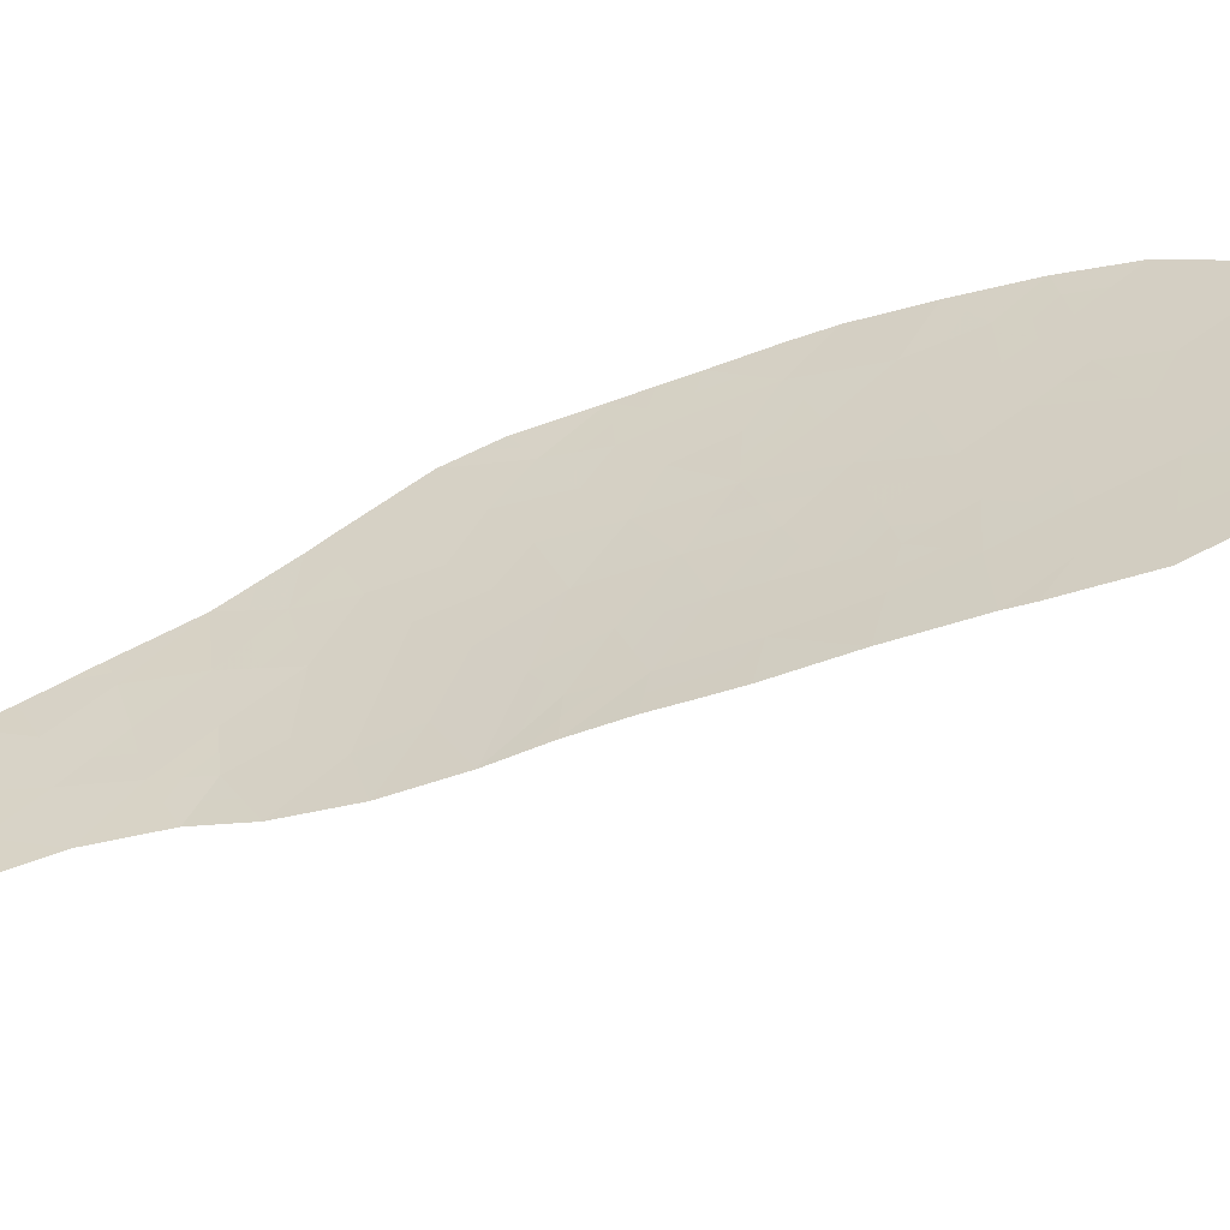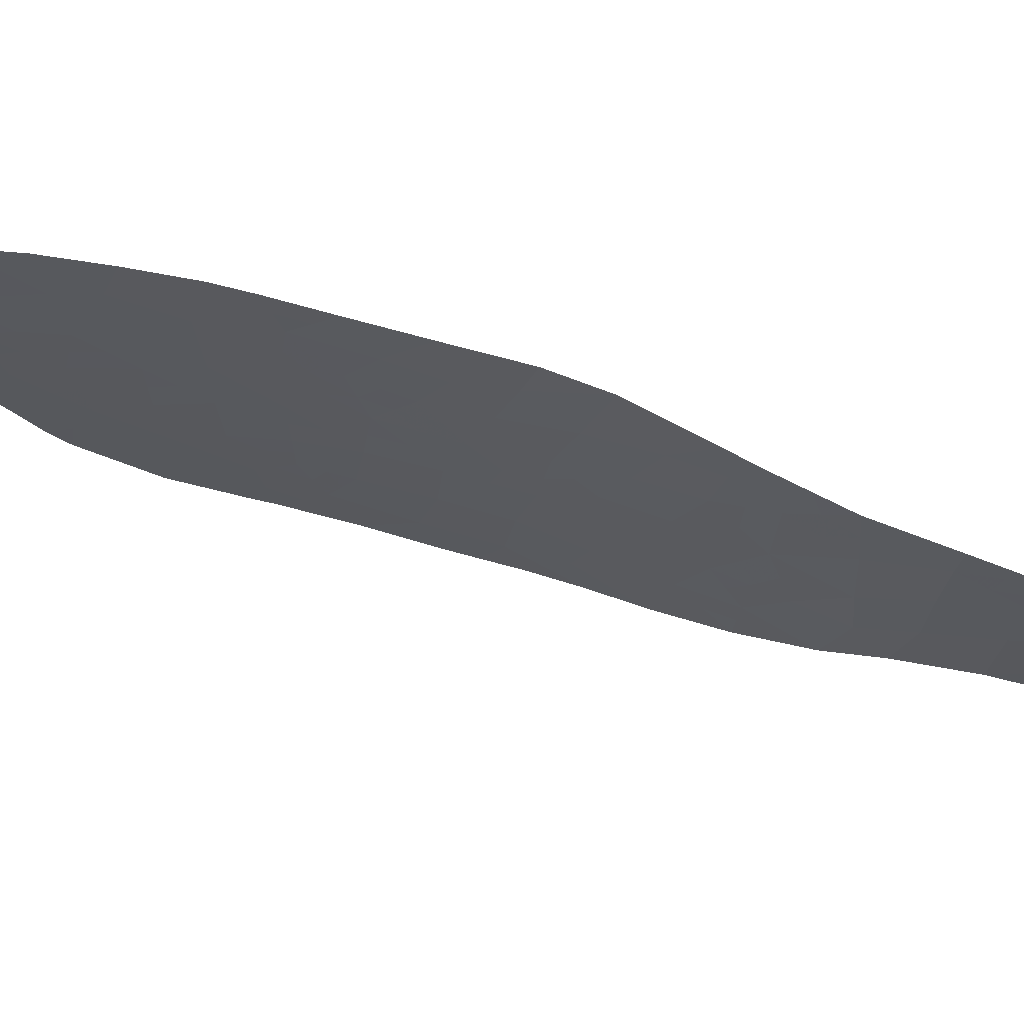
<metadata>
{"format":"obj","ext":"obj","renderer":"f3d","projection":"perspective","resolution":1024,"background":"white","views":[{"elev":27.5,"azim":63.1,"up":"+Y"},{"elev":-20.0,"azim":-104.9,"up":"+Y"}]}
</metadata>
<code>
v -56.22 130.3 30.2
v -54.87 129.8 31.54
v -57.84 131.1 27.74
v -48.6 133.5 22.63
v -49.5 133.3 23.02
v -61.19 127.6 37.29
v -60.37 128 35.92
v -48.47 133.4 23.12
v -49.78 133 24.09
v -55.18 131.9 26.02
v -59.14 129.3 32.27
v -58.65 129.8 31.11
v -55.42 130.9 28.76
v -53.97 130.9 29.01
v -52.6 131.8 26.73
v -51.36 132.1 26.18
v -52.57 132.3 25.44
v -54.37 133.1 22.42
v -61 130.5 28.94
v -49.91 133.5 22.28
v -50.95 133.1 23.21
v -61.15 128.1 35.8
v -56.67 131.9 25.64
v -56.74 132.9 22.67
v -49.54 134 21.02
v -59.11 128 36.14
v -56.82 128.2 35.6
v -58.77 126.6 40.88
v -58.77 126.9 39.92
v -49.59 132.2 26.42
v -50.72 131.5 28.32
v -59.39 130.2 30.04
v -52.9 134.2 19.38
v -61.26 130.1 30.1
v -51.19 132.6 24.77
v -52.33 131 29.06
v -51.71 131.6 27.5
v -58.6 126.7 40.83
v -52.35 130.3 31.05
v -53.96 132.3 25
v -54.14 132.7 23.68
v -53.41 129.4 33.03
v -60.01 129.7 31.27
v -57.03 130.7 28.78
v -52.92 129.8 32.02
v -57.72 129.4 32.1
v -58.65 127.6 37.57
v -60.37 131.1 27.44
v -58.83 131.3 26.89
v -59.77 131.6 26.05
v -57.35 129.9 30.96
v -48.71 132.8 24.9
v -50.09 132.5 25.54
v -54.73 134.1 19.5
v -53.45 133.5 21.53
v -52.68 133.2 22.52
v -52.44 133.8 20.91
v -54.65 131.4 27.52
v -51.07 134.2 19.97
v -57.47 127 39.7
v -58.3 127.2 38.82
v -57.67 127.9 36.45
v -57.97 128.3 35.17
v -56.26 129.7 31.78
v -54.19 128.8 34.34
v -55.51 128.8 34.07
v -56.53 129.1 33.15
v -59.98 126.8 40.35
v -58.17 128.9 33.63
v -59.71 127.2 38.78
v -53.72 131.8 26.43
v -53.16 131.4 27.71
v -59.86 128.9 33.25
v -56.12 133.7 20.25
v -55.48 132.3 24.62
v -51.1 133.6 21.65
v -59.31 132 24.83
v -57.14 133.3 21.38
v -61.15 129.4 31.82
v -52.58 132.7 24.1
v -57 127.5 37.87
v -61.2 127.4 38.14
v -60.04 127.6 37.31
v -55.2 128.3 35.57
v -60.97 128.6 34.14
v -58.95 132.3 24.04
v -57.14 132.4 24.08
v -57.58 131.5 26.56
v -53.59 133.8 20.49
v -49.88 132 26.85
v -59.95 130.6 28.92
v -60.78 127.1 39.35
v -61.08 129.2 32.47
v -60.25 129.3 32.21
v -51.47 130.9 29.75
v -51.85 130.6 30.32
v -58.55 130.6 28.86
v -56.7 128.6 34.53
v -58.1 132.8 22.74
v -54.63 130.4 30.26
v -55.56 132.8 23.23
v -56.17 127.9 36.47
v -53.82 130 31.48
v -54.62 133.6 21.01
v -58.32 131.9 25.44
v -55.76 133.2 21.83
v -55.13 129.3 32.99
v -53.12 130.4 30.46
v -59.11 130.9 27.97
v -57.86 130.2 29.99
v -59.41 128.5 34.71
v -56.34 131.3 27.29
v -59.57 127.8 36.73
v -60.21 127.8 36.61
v -59.74 128 36.03
v -48.59 133.1 24.01
v -49.25 132.9 24.49
v -49.13 133.2 23.61
v -58.43 129.4 32.18
v -58.89 129.6 31.69
v -58.18 129.6 31.61
v -54.7 130.9 28.89
v -54.3 130.6 29.64
v -55.02 130.6 29.51
v -51.98 132 26.45
v -52.59 132 26.08
v -51.96 132.2 25.81
v -49.26 133.5 22.45
v -49.05 133.4 22.82
v -49.7 133.4 22.65
v -50.22 133.2 23.11
v -50.43 133.3 22.74
v -49.07 133.8 21.82
v -49.73 133.8 21.65
v -58.54 128.1 35.66
v -57.82 128.1 35.81
v -58.39 127.9 36.29
v -57.4 128.2 35.38
v -57.24 128 36.02
v -49.99 132.2 26.19
v -50.62 132.1 26.52
v -50.72 132.3 25.86
v -55.82 130.6 29.48
v -55.42 130.3 30.23
v -49.74 132.1 26.64
v -49.84 132.3 25.98
v -58.21 130.4 29.43
v -58.63 130.2 30.02
v -58.97 130.4 29.45
v -51.1 131.2 29.03
v -51.9 130.9 29.4
v -51.53 131.2 28.69
v -51.88 132.4 25.11
v -51.28 132.4 25.48
v -58.69 126.7 40.86
v -58.77 126.8 40.4
v -58.68 126.8 40.37
v -53.36 132.7 23.89
v -53.27 132.5 24.55
v -54.05 132.5 24.34
v -53.8 129.1 33.68
v -54.66 129 33.66
v -54.27 129.3 33.01
v -48.54 133.5 22.88
v -48.98 133.4 23.07
v -49.94 132.7 24.81
v -49.4 132.6 25.22
v -53.06 133.4 22.02
v -53.52 133.2 22.47
v -53.91 133.3 21.98
v -55.76 131.6 26.65
v -54.92 131.6 26.77
v -55.5 131.3 27.41
v -58.25 130 30.55
v -59.02 130 30.58
v -56.62 130.5 29.49
v -56.23 130.8 28.77
v -50.3 134.1 20.49
v -50.32 133.8 21.33
v -51.08 133.9 20.81
v -54.34 129.9 31.51
v -53.62 129.7 32.26
v -54.14 129.6 32.29
v -52.95 133.6 21.22
v -52.56 133.5 21.72
v -56.8 129.8 31.37
v -56.78 130.1 30.58
v -56.24 130 30.99
v -51.07 132.9 23.99
v -51.89 132.7 24.44
v -51.77 132.9 23.66
v -57.13 129.3 32.62
v -56.99 129.6 31.94
v -56.4 129.4 32.47
v -57.53 129.7 31.53
v -49.64 133.1 23.55
v -50.37 133.1 23.65
v -60.38 126.9 39.85
v -60.25 127.1 39.07
v -59.84 127 39.57
v -57.82 127.5 37.72
v -58.16 127.7 37.01
v -57.33 127.7 37.16
v -55 129.6 32.26
v -53.37 129.9 31.75
v -53.16 129.6 32.52
v -55.54 130.1 30.87
v -55.56 129.8 31.66
v -55.92 131.9 25.83
v -56.07 132.1 25.13
v -55.33 132.1 25.32
v -54.72 132.3 24.81
v -54.57 132.1 25.51
v -53.16 131.8 26.58
v -53.14 132 25.94
v -56.92 127.9 36.46
v -56.58 127.7 37.17
v -59.13 132.2 24.43
v -58.64 132.1 24.74
v -58.82 131.9 25.13
v -58.88 127.8 36.86
v -57.95 129.2 32.86
v -57.35 129 33.39
v -59.34 127.6 37.44
v -61.06 128.3 34.97
v -60.67 128.3 35.03
v -60.76 128 35.86
v -58.47 127.4 38.2
v -57.65 127.3 38.34
v -58.53 127.1 39.37
v -59.24 127.1 39.35
v -59 127.2 38.8
v -61.2 127.5 37.72
v -60.62 127.6 37.3
v -60.62 127.5 37.73
v -59.38 126.7 40.61
v -59.37 126.8 40.13
v -57.24 127.2 38.78
v -57.88 127.1 39.26
v -60.78 127.8 36.6
v -54.19 131.6 26.98
v -53.44 131.6 27.07
v -53.91 131.4 27.62
v -57.79 130.7 28.82
v -57.45 130.5 29.39
v -57.49 131.9 25.54
v -57.73 132.1 24.76
v -56.9 132.1 24.86
v -57.12 131.7 26.1
v -56.5 131.6 26.47
v -56.96 131.4 26.92
v -57.04 130.3 30.1
v -51.02 133.4 22.43
v -51.81 133.2 22.86
v -51.89 133.4 22.09
v -57.62 132.6 23.41
v -58.05 132.3 24.06
v -58.53 132.5 23.39
v -53.87 130.4 30.36
v -53.47 130.2 30.97
v -54.22 130.2 30.87
v -60.99 127.2 38.75
v -60.46 127.3 38.46
v -59.18 127.4 38.18
v -59.87 127.4 38.05
v -58 129.8 31.04
v -54.45 131.8 26.22
v -55.69 129.5 32.38
v -55.83 129.2 33.07
v -50.8 131.8 27.18
v -51.53 131.9 26.84
v -58.79 128.7 34.17
v -58.07 128.6 34.4
v -58.69 128.4 34.94
v -58.04 126.8 40.27
v -58.12 126.9 39.81
v -50.49 132.8 24.43
v -54.75 130.1 30.9
v -52.88 131.6 27.22
v -50.3 131.7 27.59
v -51.22 131.5 27.91
v -55.19 133.4 21.42
v -54.49 133.4 21.72
v -55.06 133.2 22.13
v -57.6 130.1 30.48
v -50.5 133.6 21.97
v -52.57 132.5 24.77
v -52.02 131.3 28.28
v -61.03 128.9 33.3
v -60.47 129.1 32.86
v -60.42 128.8 33.7
v -60.67 129.3 32.34
v -60.06 129.1 32.73
v -61.2 129.8 30.96
v -60.64 129.9 30.68
v -60.58 129.6 31.54
v -60.33 130.1 30.07
v -59.7 129.9 30.65
v -59.7 129.3 32.24
v -60.13 129.5 31.74
v -59.58 129.5 31.77
v -56.68 131 28.04
v -55.88 131.1 28.02
v -55.04 131.1 28.14
v -49.15 132.5 25.66
v -53.84 132.1 25.72
v -50.64 132.5 25.15
v -59.33 129.7 31.19
v -59.5 129.1 32.76
v -54.1 133.7 20.75
v -54.68 133.8 20.26
v -54.16 133.9 20
v -52.75 131.2 28.39
v -52.44 131.5 27.61
v -52.16 131.7 27.11
v -60.7 129.4 32.02
v -56.45 133.3 21.61
v -56.63 133.5 20.82
v -55.94 133.5 21.04
v -59.54 131.8 25.44
v -59.05 131.7 25.75
v -53.57 131.2 28.36
v -53.15 131 29.04
v -54.85 128.8 34.21
v -54.69 128.5 34.96
v -55.36 128.5 34.82
v -60.6 130.3 29.51
v -59.67 130.4 29.48
v -51.98 134.2 19.67
v -51.75 134 20.44
v -52.67 134 20.15
v -61.12 129.3 32.14
v -51.66 130.7 30.04
v -52.09 130.8 29.69
v -53.26 132.3 25.22
v -59.6 131.2 27.17
v -60.07 131.3 26.75
v -59.3 131.5 26.47
v -53.41 133 23.1
v -54.25 132.9 23.05
v -52.63 133 23.31
v -53.52 133.7 21.01
v -53.01 133.8 20.7
v -51.77 133.7 21.28
v -55.37 133.7 20.63
v -55.42 133.9 19.88
v -58.66 129.1 32.95
v -54.04 133.5 21.27
v -61.13 130.3 29.52
v -60.47 130.6 28.93
v -52.73 130.7 29.76
v -53.55 130.7 29.74
v -56.94 133.1 22.03
v -56.25 133.1 22.25
v -56.62 128.8 33.84
v -57.44 128.7 34.08
v -57.34 128.4 34.85
v -57.62 133 22.06
v -57.42 132.8 22.71
v -59.25 130.6 28.89
v -57.44 130.9 28.26
v -57.09 131.2 27.51
v -57.71 131.3 27.15
v -58.2 130.9 28.3
v -60.69 130.8 28.19
v -60.16 130.8 28.18
v -59.74 131 27.71
v -59.53 130.8 28.44
v -56.94 132.6 23.38
v -55.66 133 22.53
v -56.15 132.8 22.95
v -56.35 132.6 23.66
v -56.02 129 33.61
v -56.11 128.7 34.3
v -55.95 128.4 35.05
v -55.69 128.1 36.02
v -56.49 128 36.03
v -56.01 128.2 35.58
v -56.76 128.4 35.06
v -54.96 133 22.83
v -54.85 132.8 23.45
v -55.52 132.6 23.92
v -56.31 132.4 24.35
v -54.81 132.5 24.15
v -58.34 131.2 27.31
v -58.48 131 27.85
v -58.97 131.1 27.43
v -58.2 131.4 26.72
v -53.81 134.1 19.44
v -53.24 134 19.94
v -59.26 128.2 35.43
v -59.89 128.2 35.31
v -60.19 128.5 34.43
v -52.63 130.1 31.53
v -53.02 130.1 31.24
v -52.73 130.3 30.75
v -58.58 131.6 26.17
v -57.95 131.7 26
v -52.1 130.4 30.69
v -52.48 130.5 30.39
v -59.64 128.7 33.98
v -58.83 130.8 28.42
v -55.32 129 33.53
v -61.17 127.8 36.54
v -54.31 131.1 28.27
v -59.02 128.9 33.44
f 26 113 115
f 113 83 114
f 113 114 115
f 115 114 7
f 8 116 118
f 116 52 117
f 116 117 118
f 118 117 9
f 46 119 121
f 119 11 120
f 119 120 121
f 121 120 12
f 13 122 124
f 122 14 123
f 122 123 124
f 124 123 100
f 16 125 127
f 125 15 126
f 125 126 127
f 127 126 17
f 20 128 130
f 128 4 129
f 128 129 130
f 130 129 5
f 5 131 130
f 131 21 132
f 131 132 130
f 130 132 20
f 25 133 134
f 133 4 128
f 133 128 134
f 134 128 20
f 26 135 137
f 135 63 136
f 135 136 137
f 137 136 62
f 63 138 136
f 138 27 139
f 138 139 136
f 136 139 62
f 53 140 142
f 140 90 141
f 140 141 142
f 142 141 16
f 1 143 144
f 143 13 124
f 143 124 144
f 144 124 100
f 30 145 146
f 145 90 140
f 145 140 146
f 146 140 53
f 97 147 149
f 147 110 148
f 147 148 149
f 149 148 32
f 31 150 152
f 150 95 151
f 150 151 152
f 152 151 36
f 16 127 154
f 127 17 153
f 127 153 154
f 154 153 35
f 38 155 157
f 155 28 156
f 155 156 157
f 157 156 29
f 41 158 160
f 158 80 159
f 158 159 160
f 160 159 40
f 42 161 163
f 161 65 162
f 161 162 163
f 163 162 107
f 4 164 129
f 164 8 165
f 164 165 129
f 129 165 5
f 53 166 167
f 166 9 117
f 166 117 167
f 167 117 52
f 55 168 170
f 168 56 169
f 168 169 170
f 170 169 18
f 112 171 173
f 171 10 172
f 171 172 173
f 173 172 58
f 32 148 175
f 148 110 174
f 148 174 175
f 175 174 12
f 1 176 143
f 176 44 177
f 176 177 143
f 143 177 13
f 59 178 180
f 178 25 179
f 178 179 180
f 180 179 76
f 2 181 183
f 181 103 182
f 181 182 183
f 183 182 42
f 55 184 168
f 184 57 185
f 184 185 168
f 168 185 56
f 64 186 188
f 186 51 187
f 186 187 188
f 188 187 1
f 21 189 191
f 189 35 190
f 189 190 191
f 191 190 80
f 67 192 194
f 192 46 193
f 192 193 194
f 194 193 64
f 46 195 193
f 195 51 186
f 195 186 193
f 193 186 64
f 8 118 165
f 118 9 196
f 118 196 165
f 165 196 5
f 5 196 131
f 196 9 197
f 196 197 131
f 131 197 21
f 68 198 200
f 198 92 199
f 198 199 200
f 200 199 70
f 81 201 203
f 201 47 202
f 201 202 203
f 203 202 62
f 2 183 204
f 183 42 163
f 183 163 204
f 204 163 107
f 42 182 206
f 182 103 205
f 182 205 206
f 206 205 45
f 1 207 188
f 207 2 208
f 207 208 188
f 188 208 64
f 10 209 211
f 209 23 210
f 209 210 211
f 211 210 75
f 75 212 211
f 212 40 213
f 212 213 211
f 211 213 10
f 15 214 126
f 214 71 215
f 214 215 126
f 126 215 17
f 62 216 203
f 216 102 217
f 216 217 203
f 203 217 81
f 77 218 220
f 218 86 219
f 218 219 220
f 220 219 105
f 47 221 202
f 221 26 137
f 221 137 202
f 202 137 62
f 69 222 223
f 222 46 192
f 222 192 223
f 223 192 67
f 47 224 221
f 224 83 113
f 224 113 221
f 221 113 26
f 22 225 227
f 225 85 226
f 225 226 227
f 227 226 7
f 61 228 229
f 228 47 201
f 228 201 229
f 229 201 81
f 61 230 232
f 230 29 231
f 230 231 232
f 232 231 70
f 82 233 235
f 233 6 234
f 233 234 235
f 235 234 83
f 28 236 156
f 236 68 237
f 236 237 156
f 156 237 29
f 68 200 237
f 200 70 231
f 200 231 237
f 237 231 29
f 61 229 239
f 229 81 238
f 229 238 239
f 239 238 60
f 83 234 114
f 234 6 240
f 234 240 114
f 114 240 7
f 58 241 243
f 241 71 242
f 241 242 243
f 243 242 72
f 110 147 245
f 147 97 244
f 147 244 245
f 245 244 44
f 23 246 248
f 246 105 247
f 246 247 248
f 248 247 87
f 88 249 251
f 249 23 250
f 249 250 251
f 251 250 112
f 44 176 245
f 176 1 252
f 176 252 245
f 245 252 110
f 76 253 255
f 253 21 254
f 253 254 255
f 255 254 56
f 99 256 258
f 256 87 257
f 256 257 258
f 258 257 86
f 100 259 261
f 259 108 260
f 259 260 261
f 261 260 103
f 70 199 263
f 199 92 262
f 199 262 263
f 263 262 82
f 83 224 265
f 224 47 264
f 224 264 265
f 265 264 70
f 51 195 266
f 195 46 121
f 195 121 266
f 266 121 12
f 58 172 241
f 172 10 267
f 172 267 241
f 241 267 71
f 67 194 269
f 194 64 268
f 194 268 269
f 269 268 107
f 90 270 141
f 270 37 271
f 270 271 141
f 141 271 16
f 111 272 274
f 272 69 273
f 272 273 274
f 274 273 63
f 60 275 276
f 275 38 157
f 275 157 276
f 276 157 29
f 29 230 276
f 230 61 239
f 230 239 276
f 276 239 60
f 35 189 277
f 189 21 197
f 189 197 277
f 277 197 9
f 103 181 261
f 181 2 278
f 181 278 261
f 261 278 100
f 72 242 279
f 242 71 214
f 242 214 279
f 279 214 15
f 90 280 270
f 280 31 281
f 280 281 270
f 270 281 37
f 106 282 284
f 282 104 283
f 282 283 284
f 284 283 18
f 110 252 285
f 252 1 187
f 252 187 285
f 285 187 51
f 70 264 232
f 264 47 228
f 264 228 232
f 232 228 61
f 25 134 179
f 134 20 286
f 134 286 179
f 179 286 76
f 86 257 219
f 257 87 247
f 257 247 219
f 219 247 105
f 35 153 190
f 153 17 287
f 153 287 190
f 190 287 80
f 36 288 152
f 288 37 281
f 288 281 152
f 152 281 31
f 85 289 291
f 289 93 290
f 289 290 291
f 291 290 73
f 93 292 290
f 292 94 293
f 292 293 290
f 290 293 73
f 79 294 296
f 294 34 295
f 294 295 296
f 296 295 43
f 34 297 295
f 297 32 298
f 297 298 295
f 295 298 43
f 11 299 301
f 299 94 300
f 299 300 301
f 301 300 43
f 13 177 303
f 177 44 302
f 177 302 303
f 303 302 112
f 13 303 304
f 303 112 173
f 303 173 304
f 304 173 58
f 52 305 167
f 305 30 146
f 305 146 167
f 167 146 53
f 71 267 306
f 267 10 213
f 267 213 306
f 306 213 40
f 35 277 307
f 277 9 166
f 277 166 307
f 307 166 53
f 32 175 298
f 175 12 308
f 175 308 298
f 298 308 43
f 73 293 309
f 293 94 299
f 293 299 309
f 309 299 11
f 89 310 312
f 310 104 311
f 310 311 312
f 312 311 54
f 36 313 288
f 313 72 314
f 313 314 288
f 288 314 37
f 72 279 314
f 279 15 315
f 279 315 314
f 314 315 37
f 94 316 300
f 316 79 296
f 316 296 300
f 300 296 43
f 106 317 319
f 317 78 318
f 317 318 319
f 319 318 74
f 50 320 321
f 320 77 220
f 320 220 321
f 321 220 105
f 14 322 323
f 322 72 313
f 322 313 323
f 323 313 36
f 66 324 326
f 324 65 325
f 324 325 326
f 326 325 84
f 82 235 263
f 235 83 265
f 235 265 263
f 263 265 70
f 34 327 297
f 327 91 328
f 327 328 297
f 297 328 32
f 33 329 331
f 329 59 330
f 329 330 331
f 331 330 57
f 93 332 292
f 332 79 316
f 332 316 292
f 292 316 94
f 95 333 151
f 333 96 334
f 333 334 151
f 151 334 36
f 80 287 159
f 287 17 335
f 287 335 159
f 159 335 40
f 49 336 338
f 336 48 337
f 336 337 338
f 338 337 50
f 107 268 204
f 268 64 208
f 268 208 204
f 204 208 2
f 2 207 278
f 207 1 144
f 207 144 278
f 278 144 100
f 18 169 340
f 169 56 339
f 169 339 340
f 340 339 41
f 56 341 339
f 341 80 158
f 341 158 339
f 339 158 41
f 55 342 184
f 342 89 343
f 342 343 184
f 184 343 57
f 57 344 185
f 344 76 255
f 344 255 185
f 185 255 56
f 54 311 346
f 311 104 345
f 311 345 346
f 346 345 74
f 46 222 119
f 222 69 347
f 222 347 119
f 119 347 11
f 106 319 282
f 319 74 345
f 319 345 282
f 282 345 104
f 104 310 348
f 310 89 342
f 310 342 348
f 348 342 55
f 34 349 327
f 349 19 350
f 349 350 327
f 327 350 91
f 14 323 352
f 323 36 351
f 323 351 352
f 352 351 108
f 24 353 354
f 353 78 317
f 353 317 354
f 354 317 106
f 69 223 356
f 223 67 355
f 223 355 356
f 356 355 98
f 98 357 356
f 357 63 273
f 357 273 356
f 356 273 69
f 99 358 359
f 358 78 353
f 358 353 359
f 359 353 24
f 91 360 328
f 360 97 149
f 360 149 328
f 328 149 32
f 44 361 302
f 361 3 362
f 361 362 302
f 302 362 112
f 3 363 362
f 363 88 251
f 363 251 362
f 362 251 112
f 17 215 335
f 215 71 306
f 215 306 335
f 335 306 40
f 37 315 271
f 315 15 125
f 315 125 271
f 271 125 16
f 53 142 307
f 142 16 154
f 142 154 307
f 307 154 35
f 3 361 364
f 361 44 244
f 361 244 364
f 364 244 97
f 19 365 350
f 365 48 366
f 365 366 350
f 350 366 91
f 48 367 366
f 367 109 368
f 367 368 366
f 366 368 91
f 99 359 256
f 359 24 369
f 359 369 256
f 256 369 87
f 24 354 371
f 354 106 370
f 354 370 371
f 371 370 101
f 101 372 371
f 372 87 369
f 372 369 371
f 371 369 24
f 67 373 355
f 373 66 374
f 373 374 355
f 355 374 98
f 66 326 374
f 326 84 375
f 326 375 374
f 374 375 98
f 84 376 378
f 376 102 377
f 376 377 378
f 378 377 27
f 27 379 378
f 379 98 375
f 379 375 378
f 378 375 84
f 101 380 381
f 380 18 340
f 380 340 381
f 381 340 41
f 87 372 383
f 372 101 382
f 372 382 383
f 383 382 75
f 101 381 382
f 381 41 384
f 381 384 382
f 382 384 75
f 23 248 210
f 248 87 383
f 248 383 210
f 210 383 75
f 63 357 138
f 357 98 379
f 357 379 138
f 138 379 27
f 27 377 139
f 377 102 216
f 377 216 139
f 139 216 62
f 40 212 160
f 212 75 384
f 212 384 160
f 160 384 41
f 49 385 387
f 385 3 386
f 385 386 387
f 387 386 109
f 49 387 336
f 387 109 367
f 387 367 336
f 336 367 48
f 3 385 363
f 385 49 388
f 385 388 363
f 363 388 88
f 54 389 312
f 389 33 390
f 389 390 312
f 312 390 89
f 33 331 390
f 331 57 343
f 331 343 390
f 390 343 89
f 59 180 330
f 180 76 344
f 180 344 330
f 330 344 57
f 56 254 341
f 254 21 191
f 254 191 341
f 341 191 80
f 26 391 135
f 391 111 274
f 391 274 135
f 135 274 63
f 111 392 393
f 392 7 226
f 392 226 393
f 393 226 85
f 39 394 396
f 394 45 395
f 394 395 396
f 396 395 108
f 103 260 205
f 260 108 395
f 260 395 205
f 205 395 45
f 20 132 286
f 132 21 253
f 132 253 286
f 286 253 76
f 11 301 120
f 301 43 308
f 301 308 120
f 120 308 12
f 50 321 338
f 321 105 397
f 321 397 338
f 338 397 49
f 49 397 388
f 397 105 398
f 397 398 388
f 388 398 88
f 96 399 400
f 399 39 396
f 399 396 400
f 400 396 108
f 23 249 246
f 249 88 398
f 249 398 246
f 246 398 105
f 73 401 291
f 401 111 393
f 401 393 291
f 291 393 85
f 18 283 170
f 283 104 348
f 283 348 170
f 170 348 55
f 14 352 123
f 352 108 259
f 352 259 123
f 123 259 100
f 101 370 380
f 370 106 284
f 370 284 380
f 380 284 18
f 97 402 364
f 402 109 386
f 402 386 364
f 364 386 3
f 109 402 368
f 402 97 360
f 402 360 368
f 368 360 91
f 66 403 324
f 403 107 162
f 403 162 324
f 324 162 65
f 107 403 269
f 403 66 373
f 403 373 269
f 269 373 67
f 7 240 227
f 240 6 404
f 240 404 227
f 227 404 22
f 111 391 392
f 391 26 115
f 391 115 392
f 392 115 7
f 110 285 174
f 285 51 266
f 285 266 174
f 174 266 12
f 10 171 209
f 171 112 250
f 171 250 209
f 209 250 23
f 14 122 405
f 122 13 304
f 122 304 405
f 405 304 58
f 14 405 322
f 405 58 243
f 405 243 322
f 322 243 72
f 73 309 406
f 309 11 347
f 309 347 406
f 406 347 69
f 36 334 351
f 334 96 400
f 334 400 351
f 351 400 108
f 111 401 272
f 401 73 406
f 401 406 272
f 272 406 69

</code>
